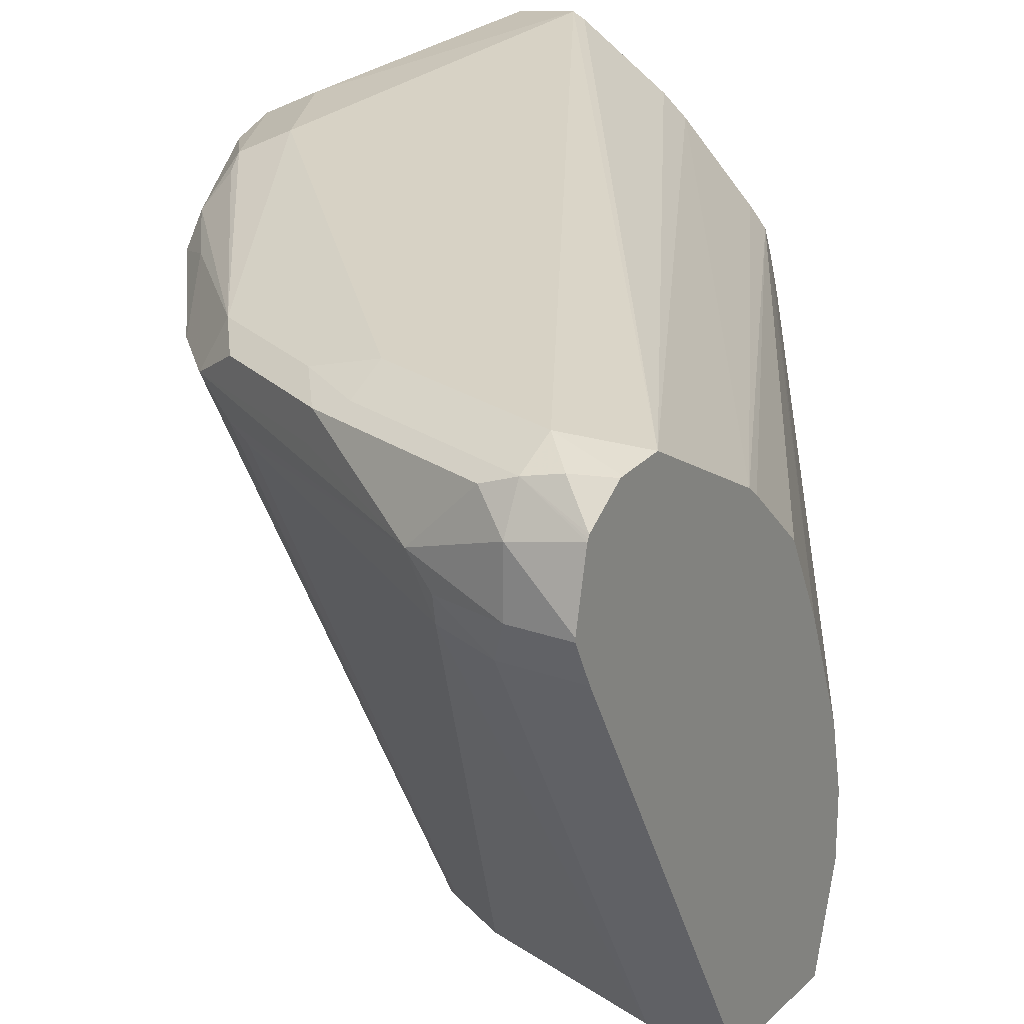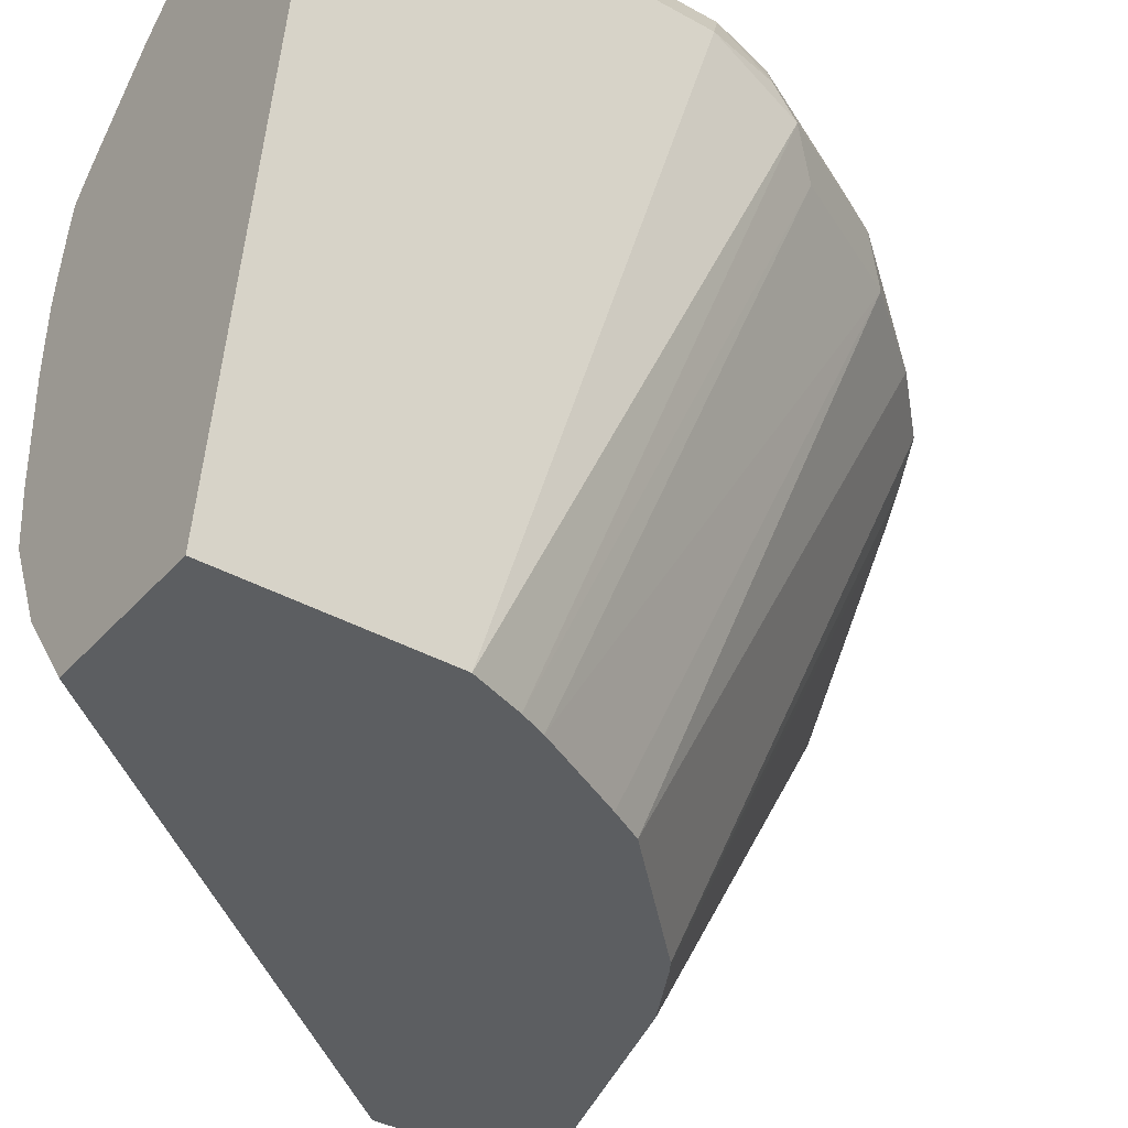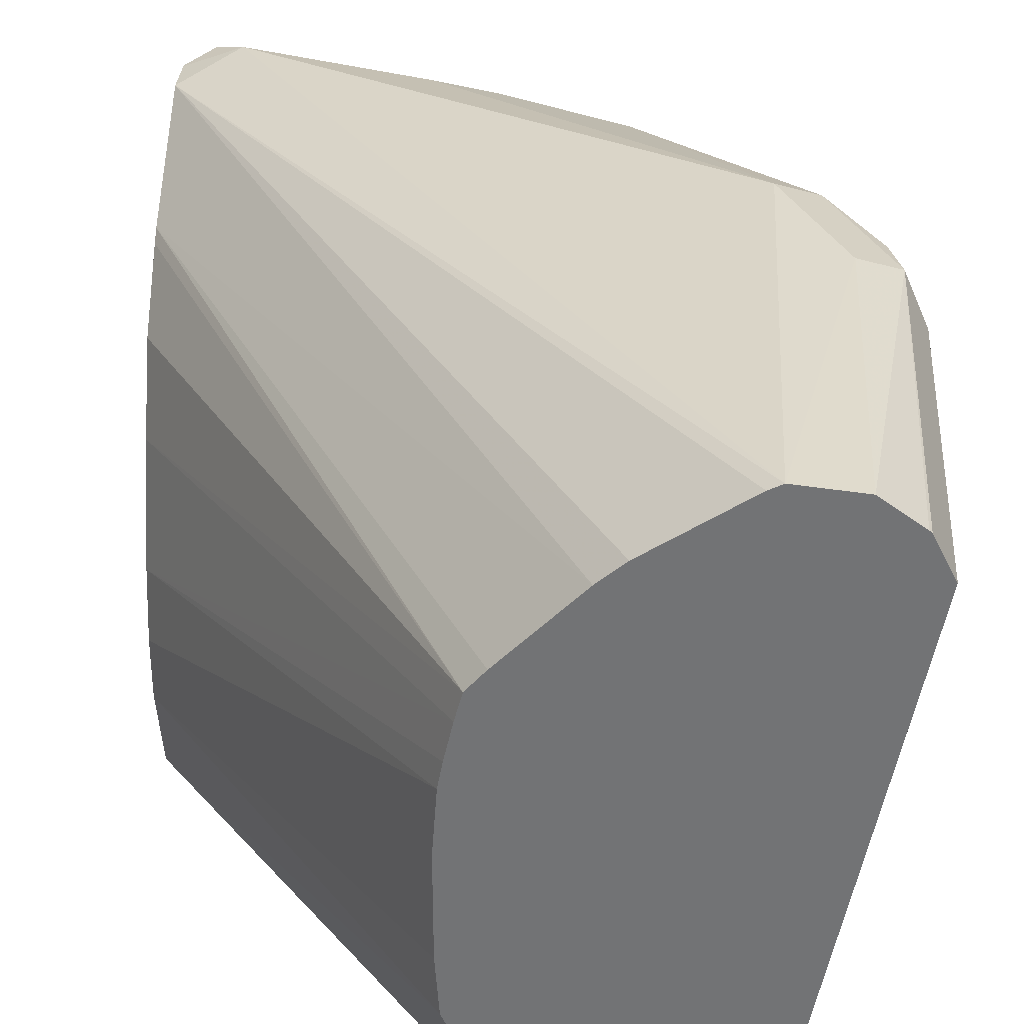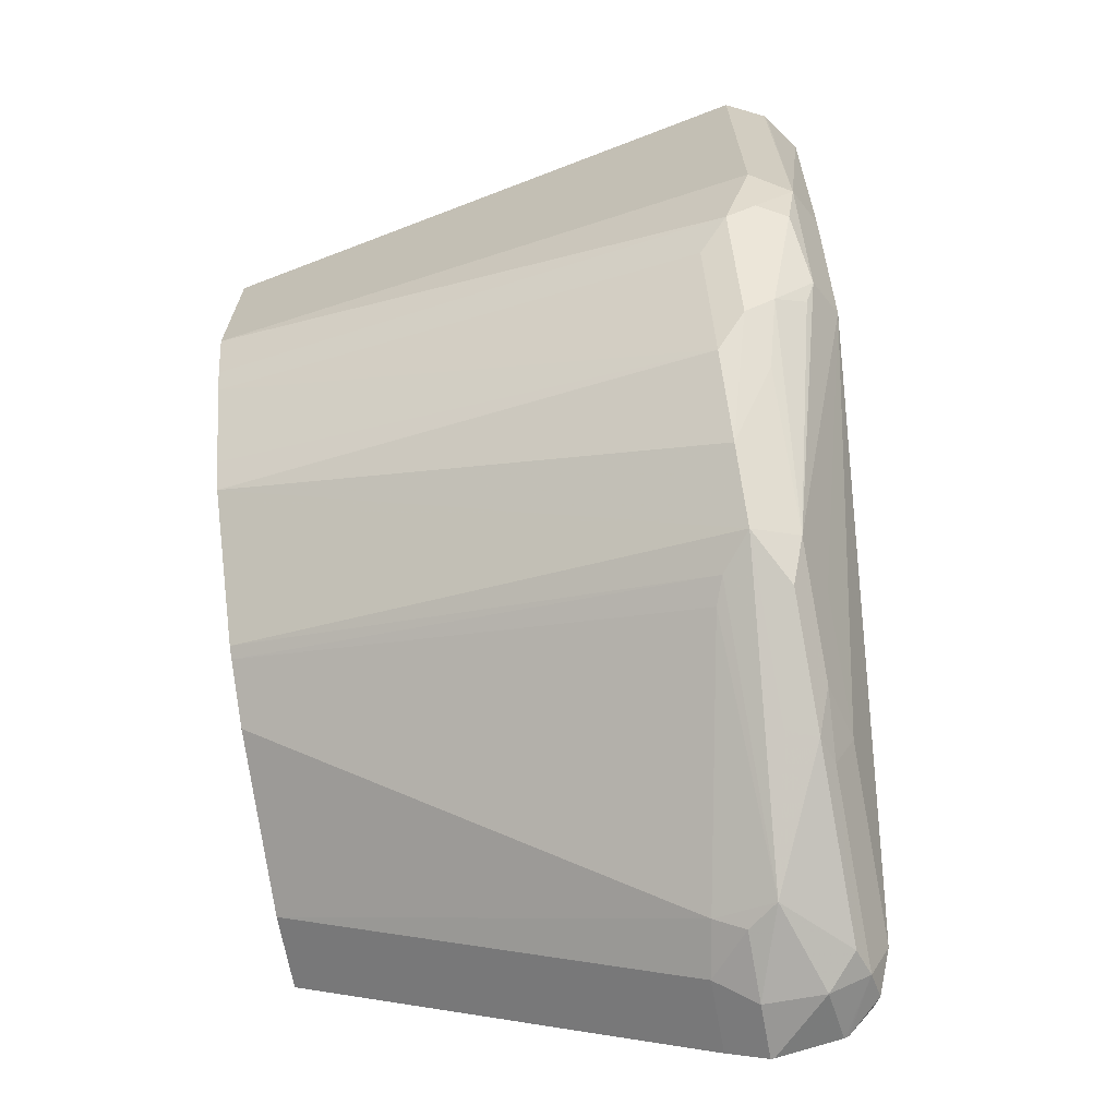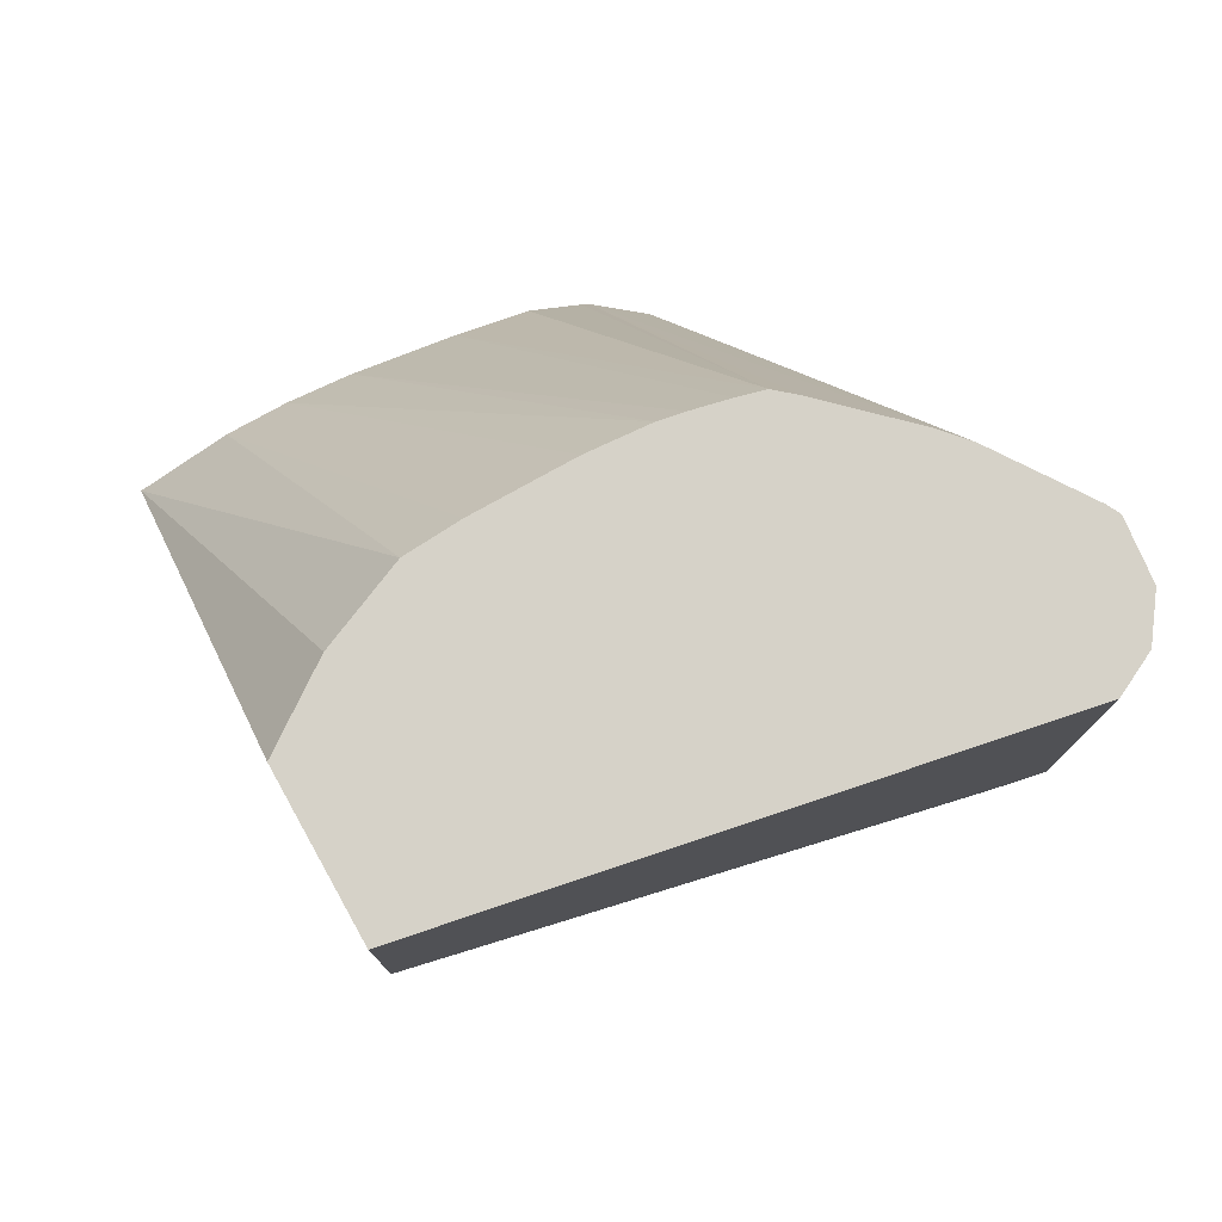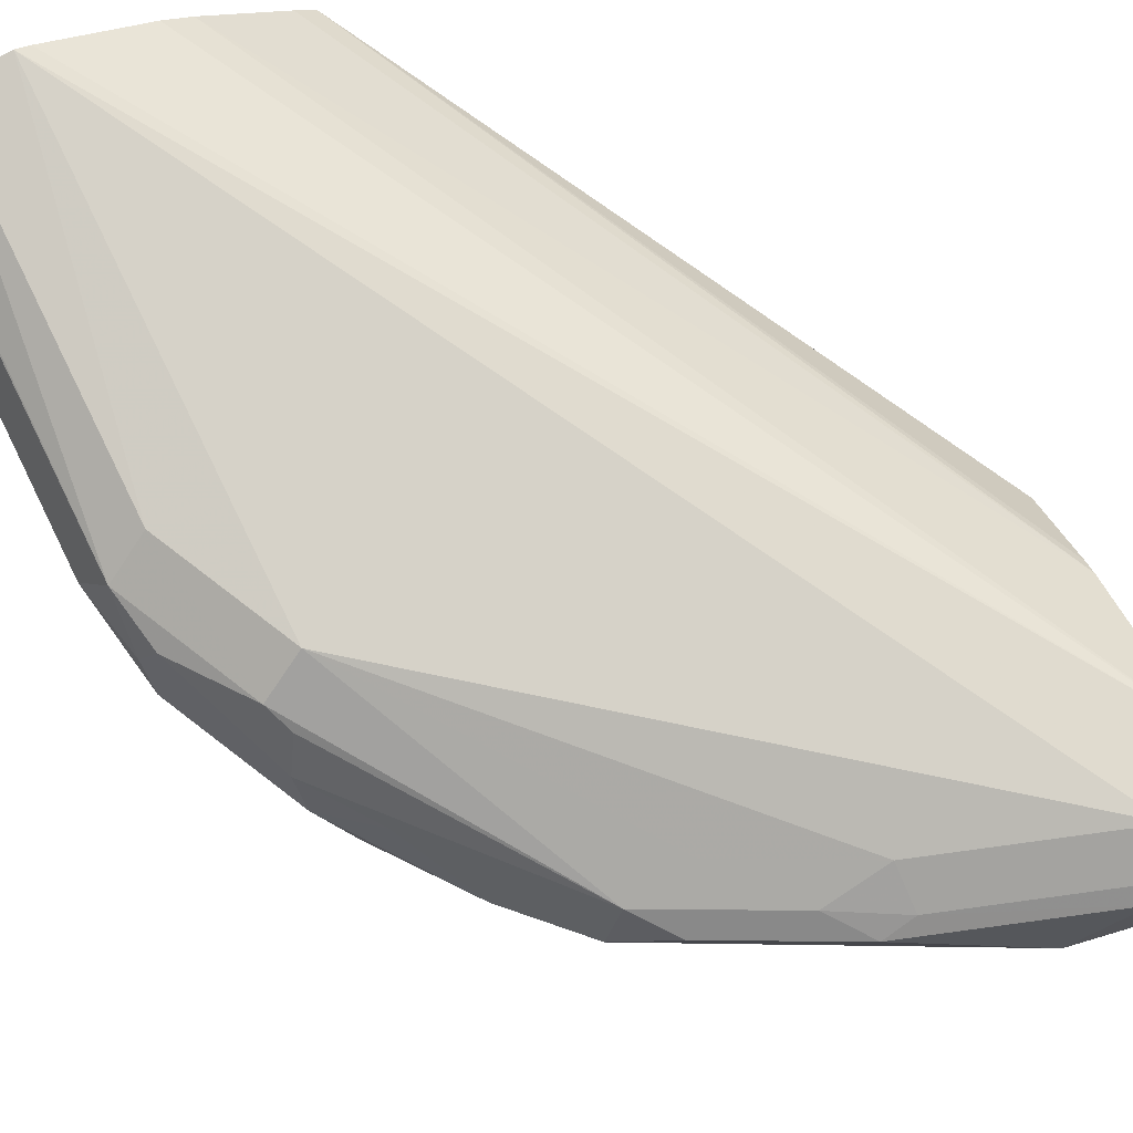
<metadata>
{"format":"obj","ext":"obj","renderer":"f3d","projection":"perspective","resolution":1024,"background":"white","views":[{"elev":22.2,"azim":-147.7,"up":"+Y"},{"elev":-37.3,"azim":54.2,"up":"+Y"},{"elev":33.8,"azim":3.5,"up":"+Y"},{"elev":-68.2,"azim":100.4,"up":"+Z"},{"elev":77.5,"azim":60.8,"up":"+Z"},{"elev":80.0,"azim":153.9,"up":"+Y"}]}
</metadata>
<code>
v 0.2284 0.9136 -0.006346
v 0.222 0.9263 -0.006346
v 0.1909 0.7143 -0.006346
v 0.2284 0.9136 -0.1246
v 0.2215 0.9274 -0.006346
v 0.2215 0.9274 -0.1315
v 0.1359 0.7143 -0.006346
v 0.1909 0.7143 -0.07907
v 0.2232 0.9032 -0.1557
v 0.2232 0.9136 -0.148
v 0.2206 0.9281 -0.006346
v 0.2076 0.9343 -0.1246
v 0.2076 0.9375 -0.006346
v 0.218 0.9239 -0.1505
v 0.2007 0.9274 -0.173
v 0.1175 0.7404 -0.006346
v 0.00119 0.7143 -0.1764
v 0.1843 0.7143 -0.09707
v 0.2154 0.8928 -0.1661
v 0.2024 0.9032 -0.1972
v 0.2024 0.9136 -0.1894
v 0.1868 0.9397 -0.006346
v 0.1868 0.9343 -0.1661
v 0.1972 0.9239 -0.1817
v 0.1453 0.9084 -0.2517
v 0.1051 0.7695 -0.006346
v 0.00119 0.7475 -0.1661
v 0.00119 0.7143 -0.2242
v 0.1805 0.7143 -0.106
v 0.1946 0.8928 -0.2076
v 0.173 0.8928 -0.2353
v 0.1868 0.9084 -0.2102
v 0.1826 0.9376 -0.006346
v 0.02078 0.9136 -0.2907
v 0.00119 0.9072 -0.2746
v 0.1246 0.9136 -0.2491
v 0.08305 0.9136 -0.2699
v 0.1522 0.8928 -0.2561
v 0.1349 0.9032 -0.2647
v 0.1038 0.9084 -0.2725
v 0.1038 0.789 -0.006346
v 0.00119 0.7694 -0.1661
v 0.00119 0.8582 -0.3045
v 0.02915 0.7143 -0.2242
v 0.164 0.7143 -0.138
v 0.1577 0.7143 -0.1495
v 0.1517 0.9167 -0.006346
v 0.02078 0.9066 -0.3045
v 0.0104 0.9084 -0.301
v 0.00119 0.9062 -0.2907
v 0.00119 0.8818 -0.2272
v 0.1432 0.9093 -0.006346
v 0.08305 0.9066 -0.2838
v 0.1401 0.8824 -0.2595
v 0.05192 0.8824 -0.3062
v 0.09691 0.8928 -0.2838
v 0.1537 0.7143 -0.1535
v 0.1162 0.7143 -0.191
v 0.09344 0.9032 -0.2855
v 0.1038 0.8242 -0.006346
v 0.1054 0.8457 -0.006346
v 0.00119 0.7928 -0.1713
v 0.00119 0.872 -0.3114
v 0.0277 0.8582 -0.3045
v 0.04674 0.8616 -0.301
v 0.09144 0.7143 -0.2049
v 0.03115 0.9032 -0.3062
v 0.02078 0.8928 -0.3114
v 0.00119 0.8952 -0.3065
v 0.00119 0.896 -0.3061
v 0.00119 0.8969 -0.3056
v 0.00119 0.9061 -0.2919
v 0.00119 0.8785 -0.223
v 0.1122 0.8762 -0.006346
v 0.1182 0.8833 -0.006346
v 0.1315 0.8789 -0.263
v 0.1122 0.7143 -0.1935
v 0.04414 0.872 -0.3062
v 0.02078 0.872 -0.3114
v 0.107 0.8544 -0.006346
v 0.00119 0.8305 -0.1866
v 0.1098 0.8671 -0.006346
v 0.00119 0.8732 -0.3114
v 0.00119 0.8582 -0.2007
f 31 46 38
f 33 35 47
f 34 37 53
f 34 53 48
f 34 48 49
f 34 49 50
f 34 50 35
f 35 51 52
f 35 52 47
f 37 40 53
f 38 55 56
f 38 56 39
f 38 46 57
f 38 57 58
f 39 56 59
f 31 38 32
f 38 58 54
f 36 40 37
f 38 54 55
f 25 40 36
f 30 45 46
f 22 23 34
f 40 59 53
f 22 34 35
f 22 35 33
f 23 25 36
f 23 36 37
f 23 37 34
f 25 32 38
f 25 38 39
f 25 39 59
f 25 59 40
f 26 41 27
f 27 41 60
f 27 60 42
f 28 43 64
f 28 64 44
f 29 45 30
f 30 46 31
f 42 60 61
f 55 78 79
f 43 63 79
f 55 67 59
f 55 59 56
f 55 76 65
f 61 80 62
f 62 80 82
f 62 82 81
f 63 83 68
f 63 68 79
f 64 79 78
f 64 78 65
f 65 76 77
f 65 77 66
f 68 83 69
f 73 84 74
f 74 84 81
f 74 81 82
f 21 25 24
f 55 68 67
f 42 61 62
f 55 79 68
f 54 77 76
f 43 79 64
f 44 64 65
f 44 65 66
f 48 67 68
f 48 68 69
f 48 69 70
f 48 70 71
f 48 71 49
f 48 53 67
f 49 71 72
f 49 72 50
f 51 73 74
f 51 74 75
f 51 75 52
f 53 59 67
f 54 76 55
f 54 58 77
f 55 65 78
f 21 32 25
f 17 43 28
f 20 31 32
f 2 4 6
f 2 6 5
f 3 7 17
f 3 17 28
f 3 28 44
f 3 44 66
f 3 66 77
f 3 77 58
f 3 58 57
f 3 57 46
f 3 46 45
f 3 45 29
f 3 29 18
f 3 18 8
f 4 8 9
f 4 9 10
f 4 10 6
f 1 4 2
f 5 6 11
f 1 8 4
f 1 7 3
f 20 32 21
f 1 2 5
f 1 5 11
f 1 11 13
f 1 13 22
f 1 22 33
f 1 33 47
f 1 47 52
f 1 52 75
f 1 75 74
f 1 74 82
f 1 82 80
f 1 61 60
f 1 60 41
f 1 41 26
f 1 26 16
f 1 16 7
f 1 3 8
f 6 12 13
f 1 80 61
f 6 10 14
f 17 84 73
f 17 73 51
f 17 51 35
f 17 35 50
f 17 50 72
f 17 72 71
f 17 71 70
f 17 81 84
f 17 70 69
f 17 83 63
f 17 26 27
f 18 29 19
f 19 30 20
f 19 29 30
f 6 13 11
f 20 30 31
f 17 69 83
f 17 62 81
f 17 63 43
f 17 27 42
f 6 15 12
f 6 14 15
f 17 42 62
f 7 16 17
f 8 18 9
f 9 19 20
f 9 18 19
f 10 20 21
f 10 21 14
f 9 20 10
f 12 15 23
f 16 26 17
f 12 23 22
f 14 21 15
f 15 21 24
f 15 25 23
f 12 22 13
f 15 24 25

</code>
